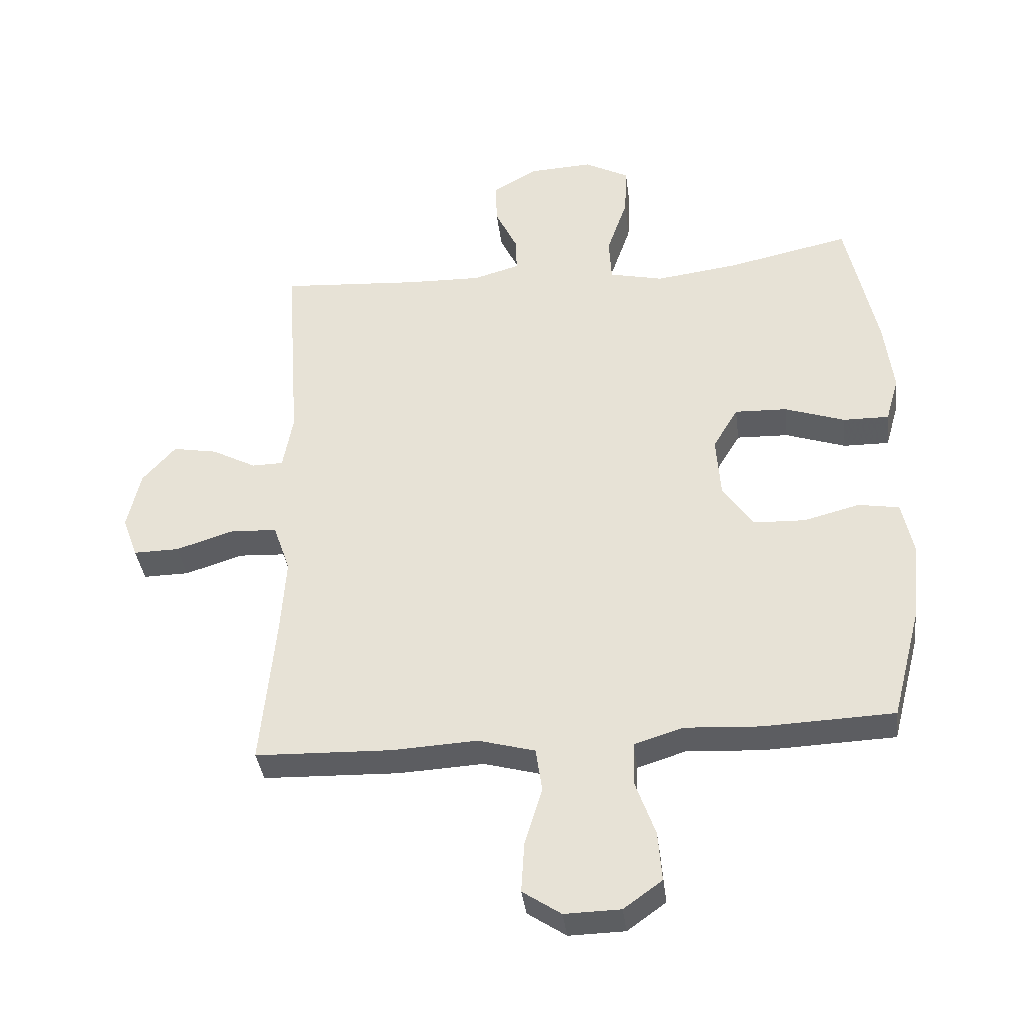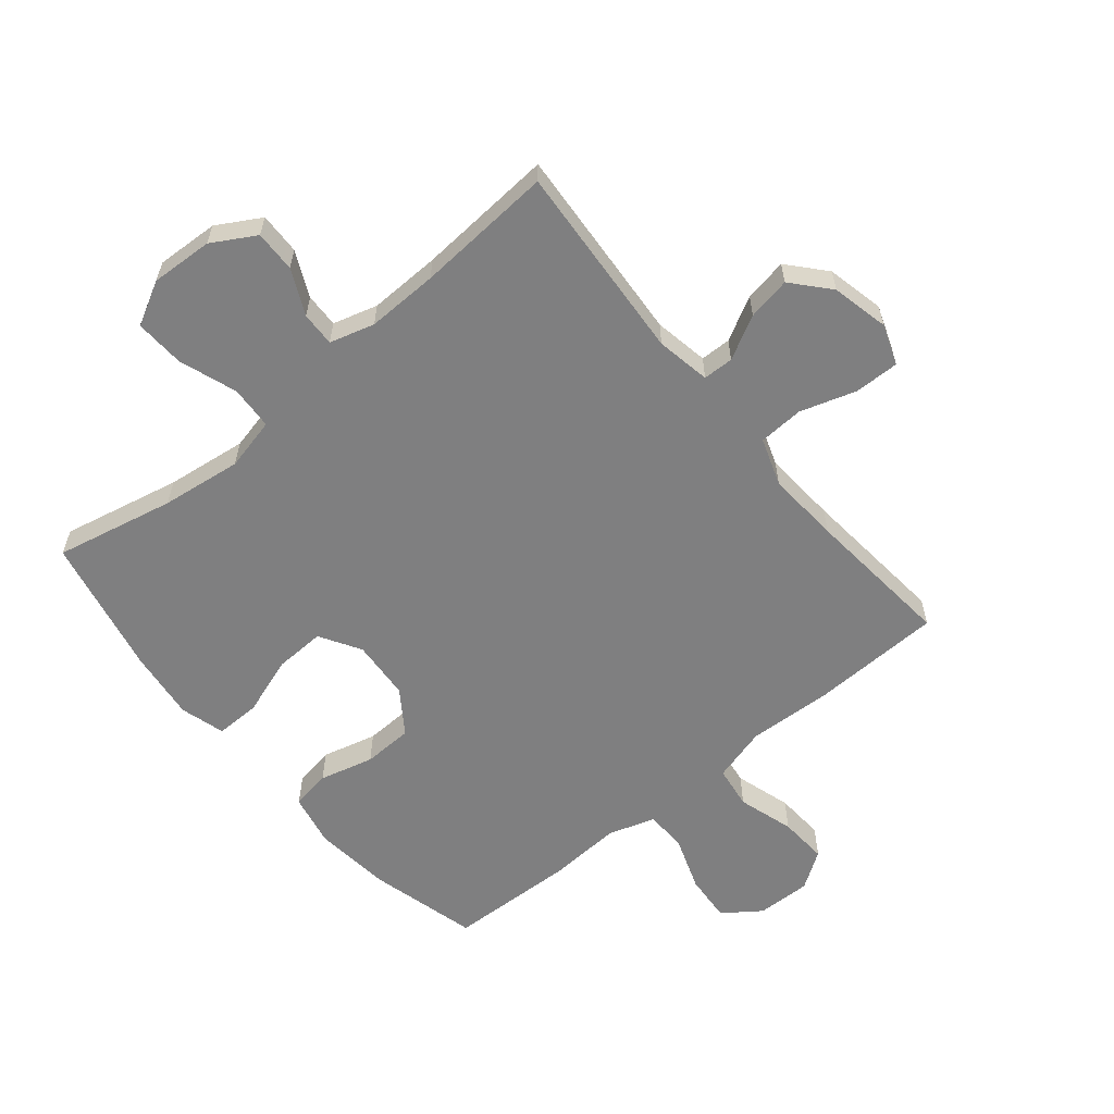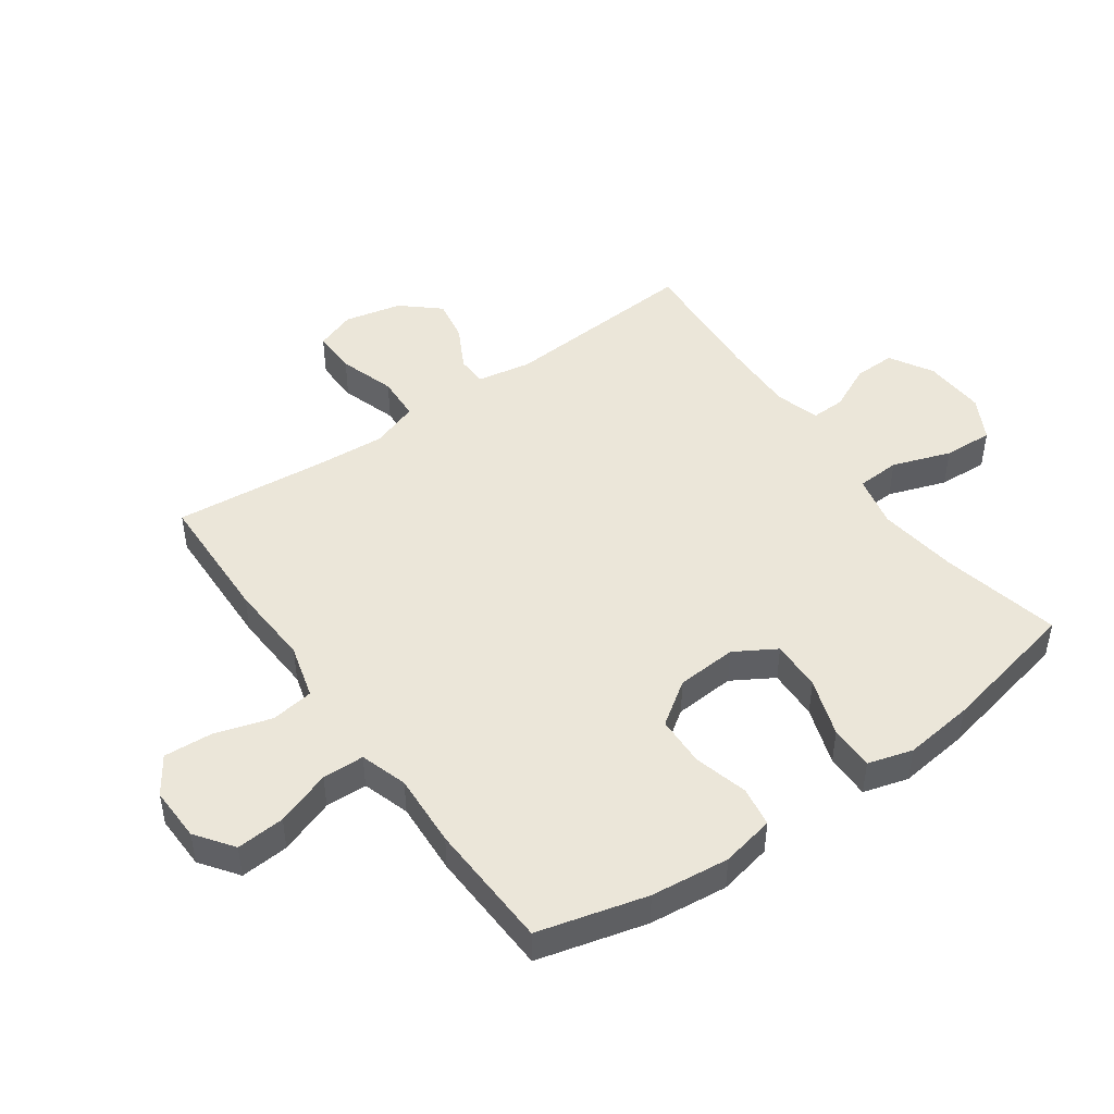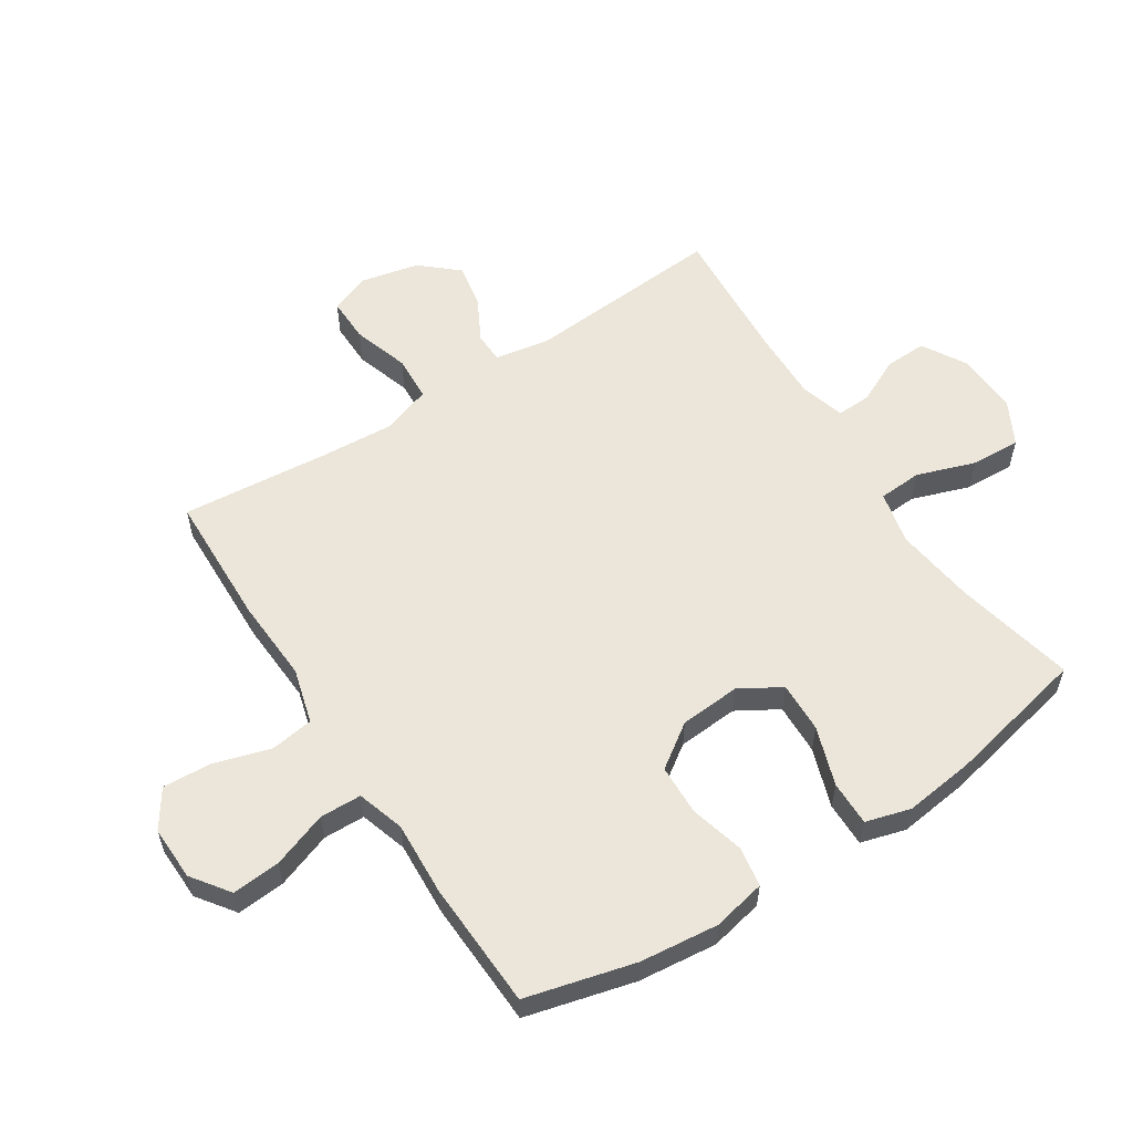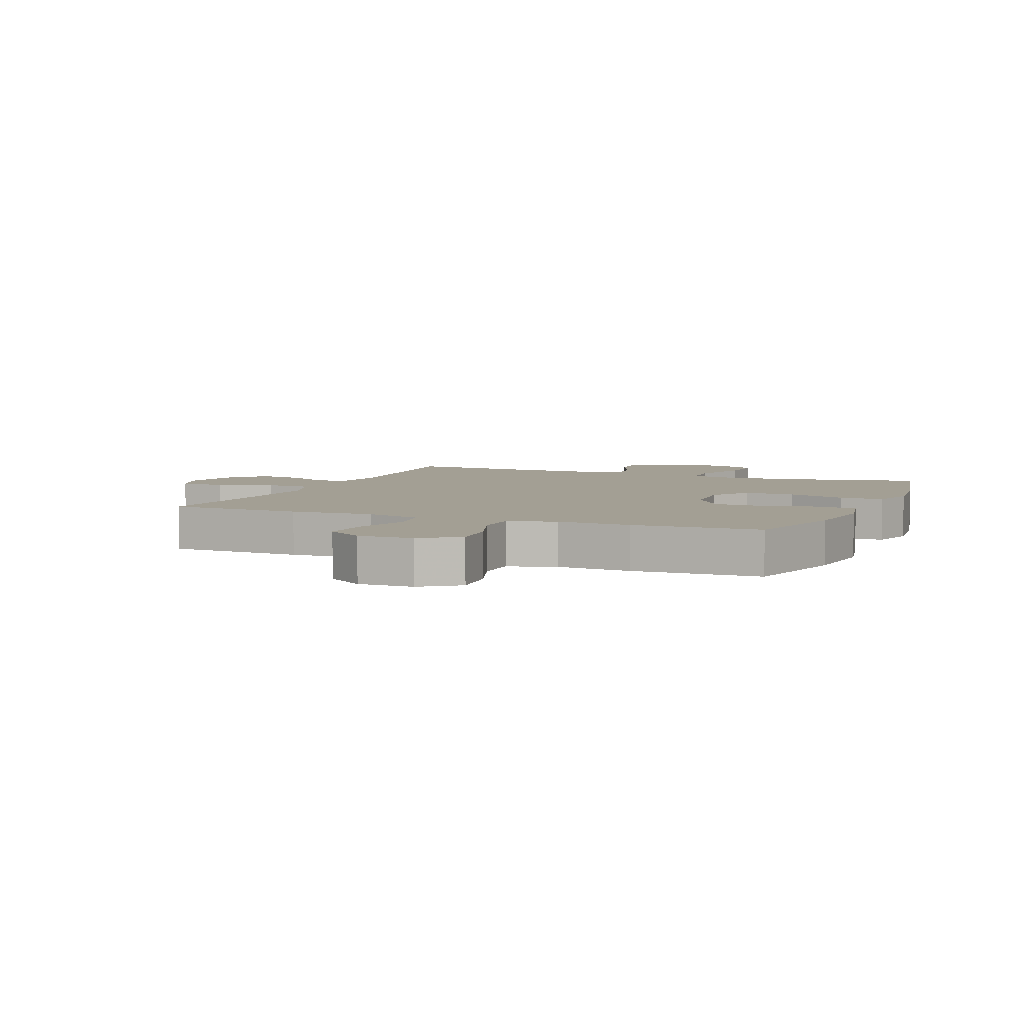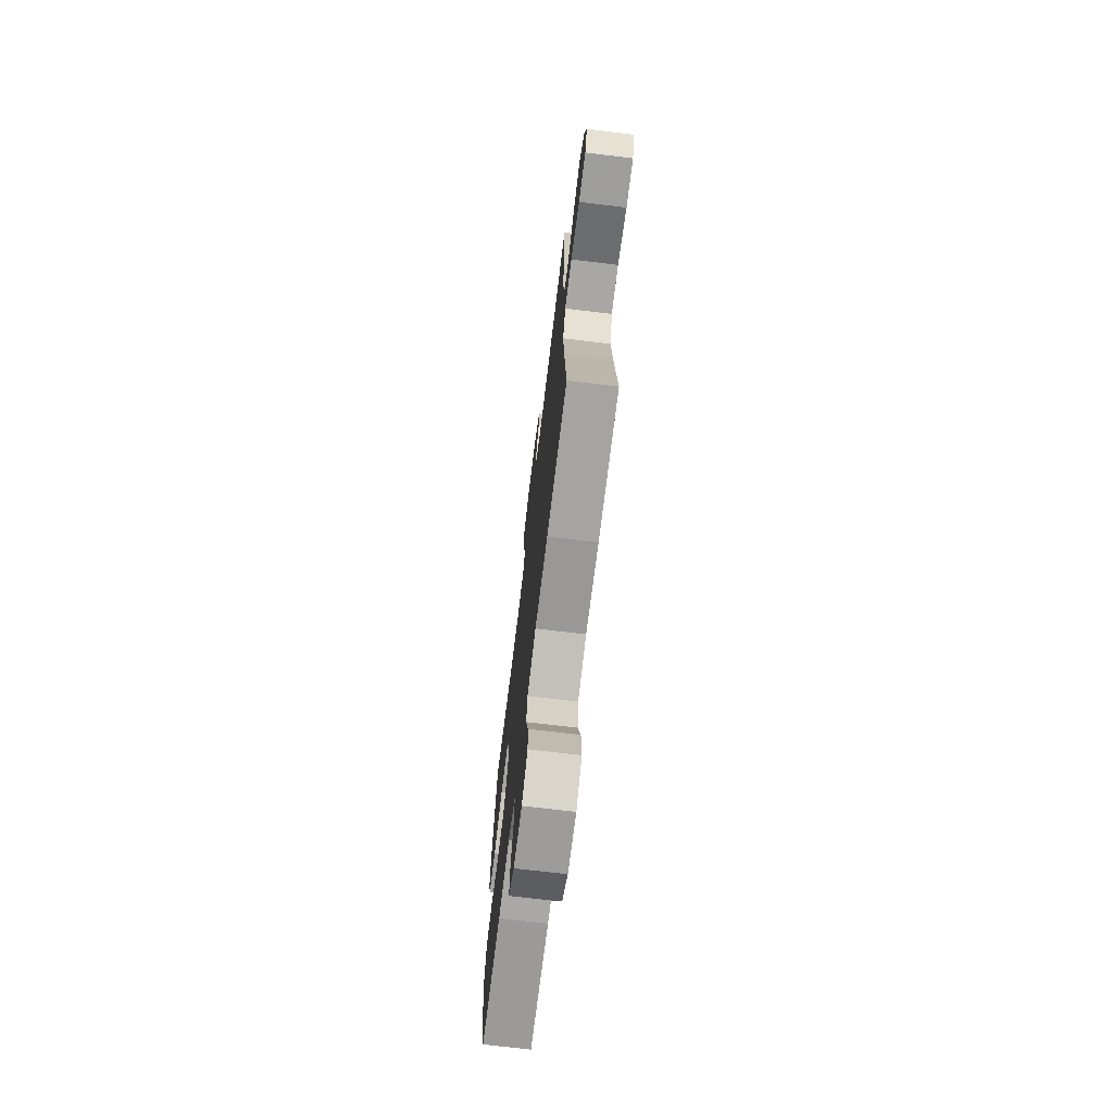
<metadata>
{"format":"obj","ext":"obj","renderer":"f3d","projection":"perspective","resolution":1024,"background":"white","views":[{"elev":-37.3,"azim":-172.9,"up":"+Z"},{"elev":-59.8,"azim":39.6,"up":"+Y"},{"elev":46.9,"azim":-125.4,"up":"+Y"},{"elev":57.4,"azim":-123.0,"up":"+Y"},{"elev":5.3,"azim":-157.6,"up":"+Y"},{"elev":-71.5,"azim":83.1,"up":"+Z"}]}
</metadata>
<code>
v 0.5 0.07 0.5
v 0.477 0.07 0.175
v 0.493 0.07 0.086
v 0.543 0.07 0.085
v 0.614 0.07 0.123
v 0.685 0.07 0.136
v 0.738 0.07 0.076
v 0.759 0.07 -0.018
v 0.735 0.07 -0.084
v 0.662 0.07 -0.083
v 0.57 0.07 -0.054
v 0.496 0.07 -0.058
v 0.469 0.07 -0.136
v 0.477 0.07 -0.256
v 0.5 0.07 -0.5
v 0.283 0.07 -0.507
v 0.147 0.07 -0.5
v 0.057 0.07 -0.525
v 0.047 0.07 -0.595
v 0.075 0.07 -0.687
v 0.08 0.07 -0.767
v 0.019 0.07 -0.808
v -0.07 0.07 -0.806
v -0.131 0.07 -0.762
v -0.125 0.07 -0.683
v -0.093 0.07 -0.593
v -0.095 0.07 -0.525
v -0.172 0.07 -0.501
v -0.292 0.07 -0.508
v -0.5 0.07 -0.5
v -0.546 0.07 -0.323
v -0.56 0.07 -0.195
v -0.542 0.07 -0.108
v -0.477 0.07 -0.097
v -0.388 0.07 -0.12
v -0.306 0.07 -0.117
v -0.257 0.07 -0.046
v -0.25 0.07 0.053
v -0.29 0.07 0.12
v -0.373 0.07 0.117
v -0.469 0.07 0.084
v -0.542 0.07 0.083
v -0.563 0.07 0.156
v -0.549 0.07 0.271
v -0.5 0.07 0.5
v -0.305 0.07 0.458
v -0.173 0.07 0.441
v -0.087 0.07 0.461
v -0.083 0.07 0.532
v -0.116 0.07 0.627
v -0.12 0.07 0.708
v -0.049 0.07 0.746
v 0.053 0.07 0.741
v 0.124 0.07 0.7
v 0.122 0.07 0.632
v 0.087 0.07 0.558
v 0.085 0.07 0.502
v 0.158 0.07 0.481
v 0.275 0.07 0.484
v 0.5 0 0.5
v 0.477 0 0.175
v 0.493 0 0.086
v 0.543 0 0.085
v 0.614 0 0.123
v 0.685 0 0.136
v 0.738 0 0.076
v 0.759 0 -0.018
v 0.735 0 -0.084
v 0.662 0 -0.083
v 0.57 0 -0.054
v 0.496 0 -0.058
v 0.469 0 -0.136
v 0.477 0 -0.256
v 0.5 0 -0.5
v 0.283 0 -0.507
v 0.147 0 -0.5
v 0.057 0 -0.525
v 0.047 0 -0.595
v 0.075 0 -0.687
v 0.08 0 -0.767
v 0.019 0 -0.808
v -0.07 0 -0.806
v -0.131 0 -0.762
v -0.125 0 -0.683
v -0.093 0 -0.593
v -0.095 0 -0.525
v -0.172 0 -0.501
v -0.292 0 -0.508
v -0.5 0 -0.5
v -0.546 0 -0.323
v -0.56 0 -0.195
v -0.542 0 -0.108
v -0.477 0 -0.097
v -0.388 0 -0.12
v -0.306 0 -0.117
v -0.257 0 -0.046
v -0.25 0 0.053
v -0.29 0 0.12
v -0.373 0 0.117
v -0.469 0 0.084
v -0.542 0 0.083
v -0.563 0 0.156
v -0.549 0 0.271
v -0.5 0 0.5
v -0.305 0 0.458
v -0.173 0 0.441
v -0.087 0 0.461
v -0.083 0 0.532
v -0.116 0 0.627
v -0.12 0 0.708
v -0.049 0 0.746
v 0.053 0 0.741
v 0.124 0 0.7
v 0.122 0 0.632
v 0.087 0 0.558
v 0.085 0 0.502
v 0.158 0 0.481
v 0.275 0 0.484
f 53 54 55 56
f 53 56 57
f 52 53 57
f 49 50 51 52
f 48 49 52 57
f 43 44 45 46
f 43 46 47
f 40 41 42 43
f 39 40 43 47
f 38 39 47 48
f 32 33 34 35
f 32 35 36
f 31 32 36
f 28 29 30 31
f 27 28 31 36
f 23 24 25 26
f 23 26 27
f 22 23 27
f 19 20 21 22
f 19 22 27
f 18 19 27 36
f 14 15 16 17
f 13 14 17 18
f 12 13 18 36
f 8 9 10 11
f 8 11 12
f 4 5 6 7
f 3 4 7 8
f 59 1 2
f 58 59 2 3
f 37 38 48 57
f 37 57 58 3
f 12 36 37
f 3 8 12 37
f 115 114 113 112
f 116 115 112
f 116 112 111
f 111 110 109 108
f 116 111 108 107
f 105 104 103 102
f 106 105 102
f 102 101 100 99
f 106 102 99 98
f 107 106 98 97
f 94 93 92 91
f 95 94 91
f 95 91 90
f 90 89 88 87
f 95 90 87 86
f 85 84 83 82
f 86 85 82
f 86 82 81
f 81 80 79 78
f 86 81 78
f 95 86 78 77
f 76 75 74 73
f 77 76 73 72
f 95 77 72 71
f 70 69 68 67
f 71 70 67
f 66 65 64 63
f 67 66 63 62
f 61 60 118
f 62 61 118 117
f 116 107 97 96
f 62 117 116 96
f 96 95 71
f 96 71 67 62
f 1 60 61 2
f 2 61 62 3
f 3 62 63 4
f 4 63 64 5
f 5 64 65 6
f 6 65 66 7
f 7 66 67 8
f 8 67 68 9
f 9 68 69 10
f 10 69 70 11
f 11 70 71 12
f 12 71 72 13
f 13 72 73 14
f 14 73 74 15
f 15 74 75 16
f 16 75 76 17
f 17 76 77 18
f 18 77 78 19
f 19 78 79 20
f 20 79 80 21
f 21 80 81 22
f 22 81 82 23
f 23 82 83 24
f 24 83 84 25
f 25 84 85 26
f 26 85 86 27
f 27 86 87 28
f 28 87 88 29
f 29 88 89 30
f 30 89 90 31
f 31 90 91 32
f 32 91 92 33
f 33 92 93 34
f 34 93 94 35
f 35 94 95 36
f 36 95 96 37
f 37 96 97 38
f 38 97 98 39
f 39 98 99 40
f 40 99 100 41
f 41 100 101 42
f 42 101 102 43
f 43 102 103 44
f 44 103 104 45
f 45 104 105 46
f 46 105 106 47
f 47 106 107 48
f 48 107 108 49
f 49 108 109 50
f 50 109 110 51
f 51 110 111 52
f 52 111 112 53
f 53 112 113 54
f 54 113 114 55
f 55 114 115 56
f 56 115 116 57
f 57 116 117 58
f 58 117 118 59
f 59 118 60 1

</code>
